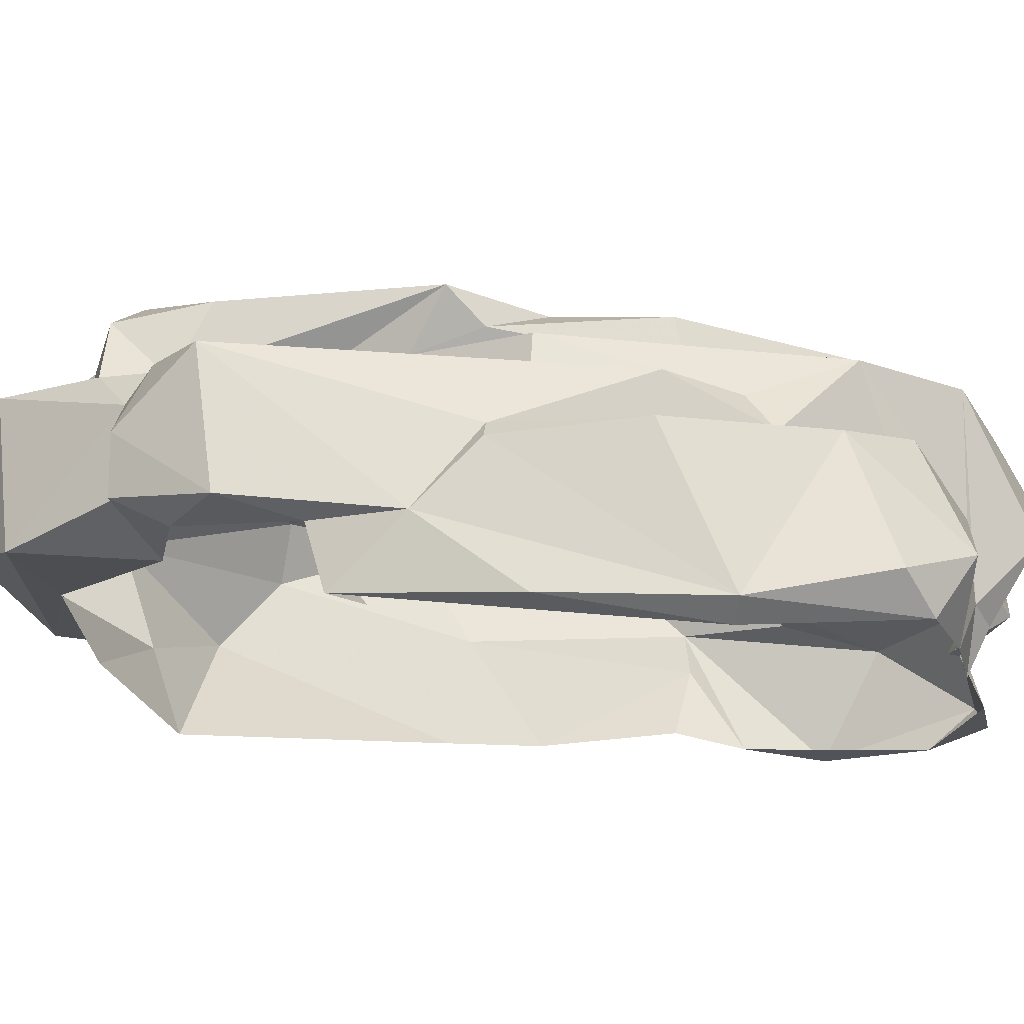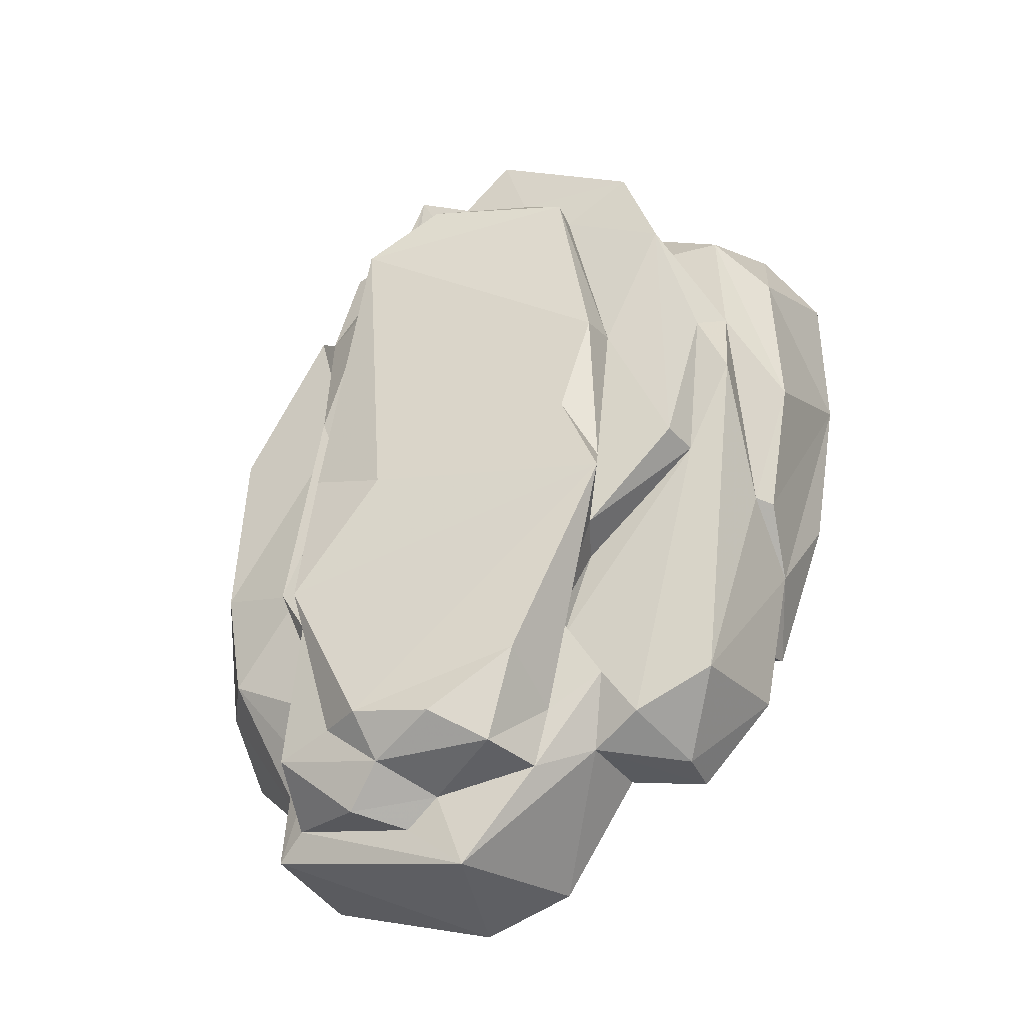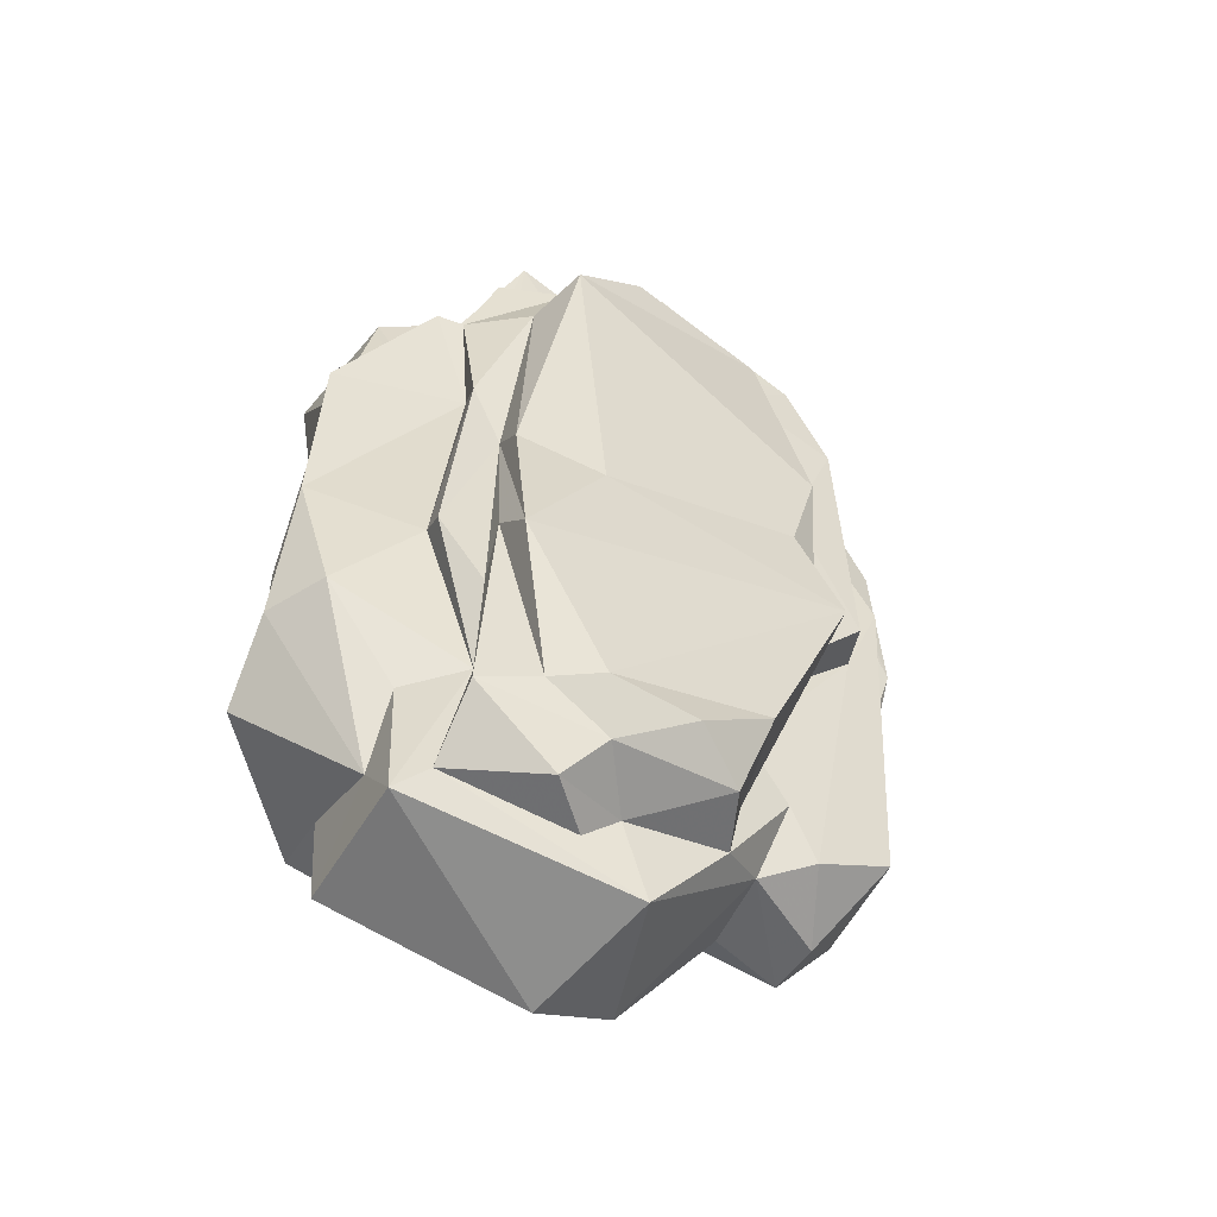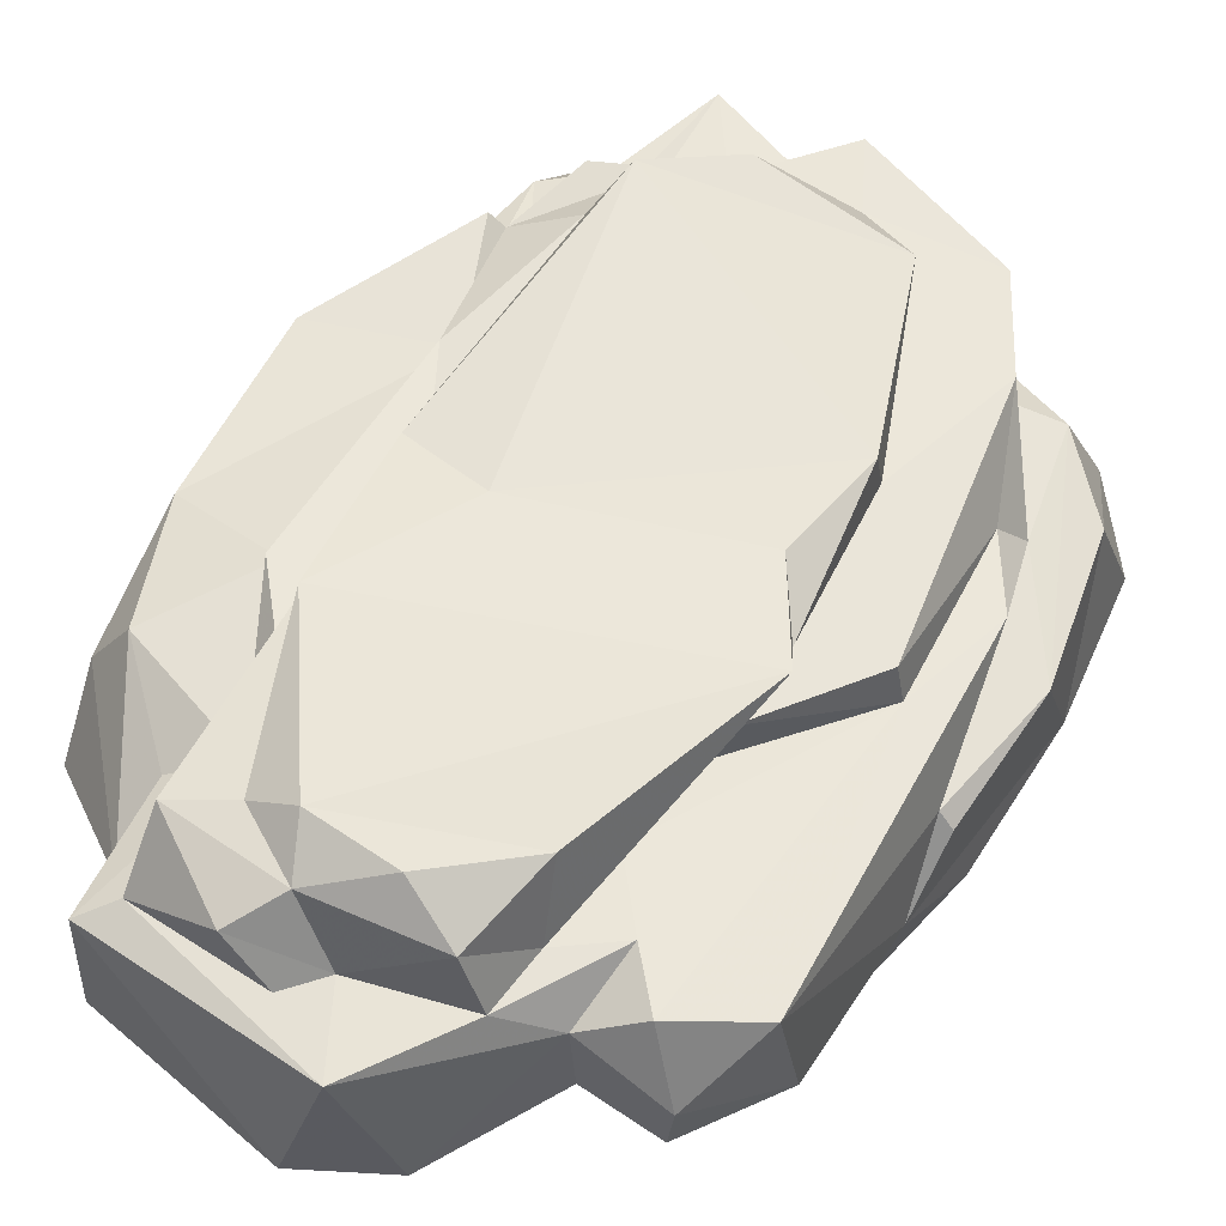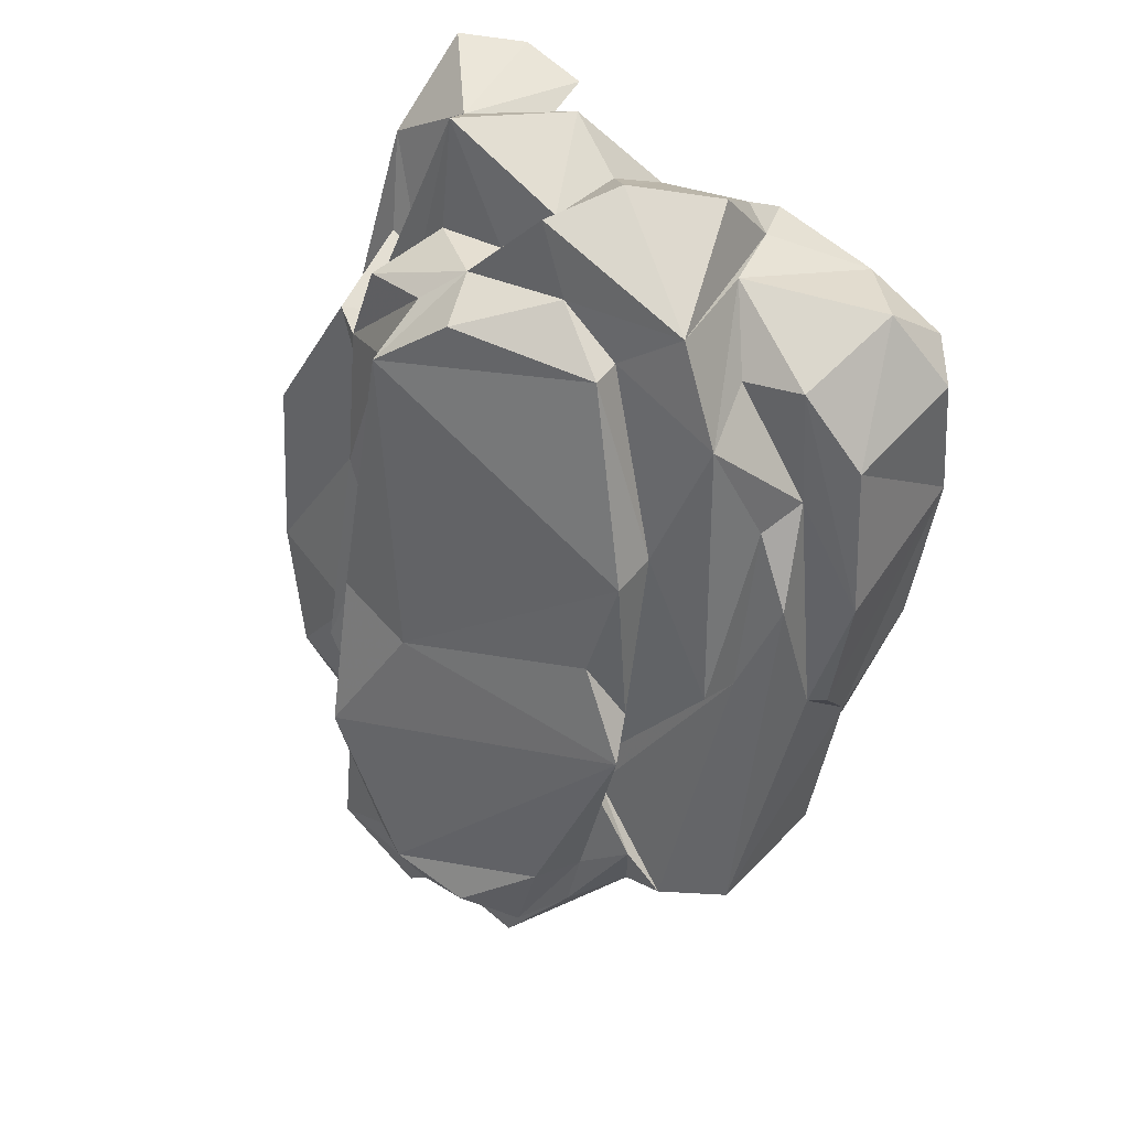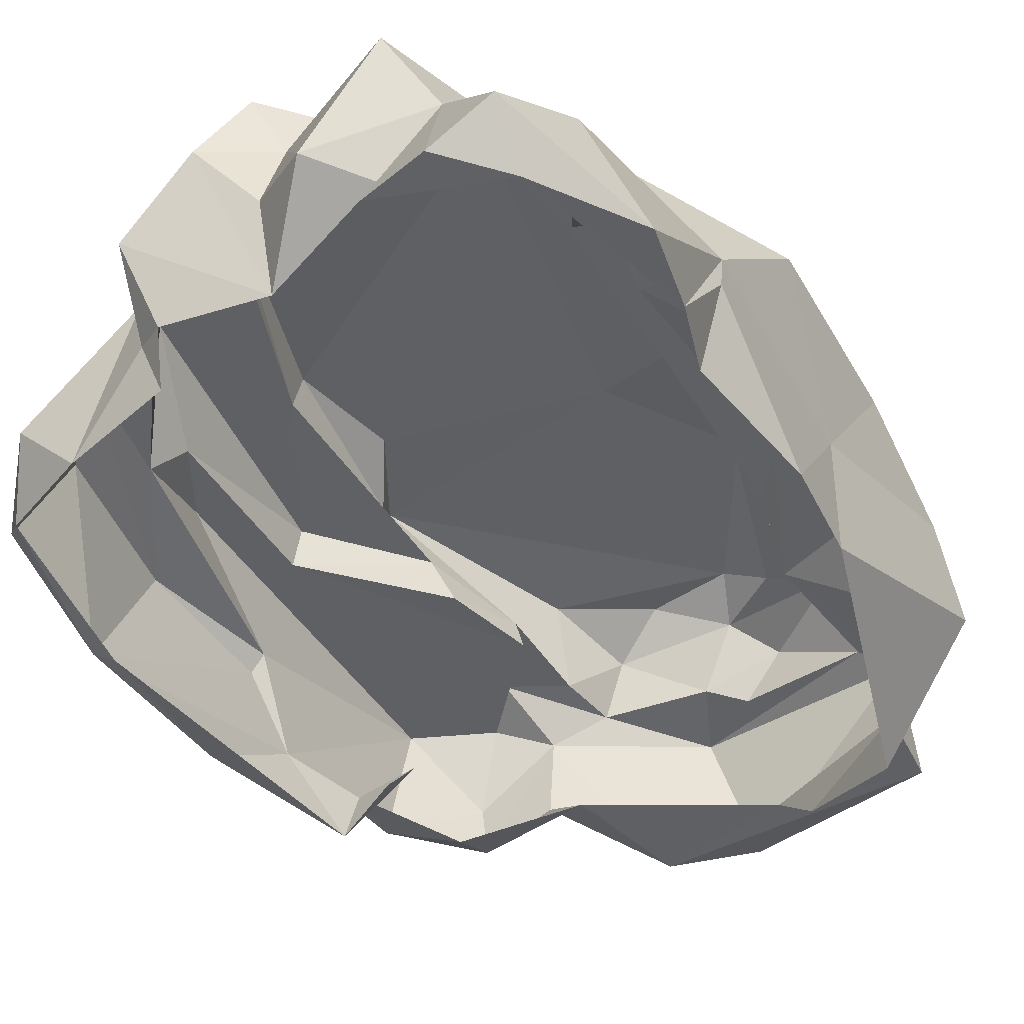
<metadata>
{"format":"obj","ext":"obj","renderer":"f3d","projection":"perspective","resolution":1024,"background":"white","views":[{"elev":-17.4,"azim":-96.3,"up":"+Y"},{"elev":-33.0,"azim":-154.5,"up":"+Z"},{"elev":-49.7,"azim":154.0,"up":"+Z"},{"elev":59.2,"azim":-156.7,"up":"+Y"},{"elev":38.0,"azim":-144.6,"up":"+Z"},{"elev":-47.8,"azim":25.2,"up":"+Y"}]}
</metadata>
<code>
v  -32.68 20.36 38.7
v  -58.36 -10.25 -6.18
v  -52.33 0.9538 -38.3
v  -17.23 22.8 -63.42
v  5.493 19.59 13.77
v  -52.93 9.749 20.9
v  -7.06 -8.724 55.4
v  11.95 -10.14 -41.68
v  -4.61 30.79 34.18
v  -23.1 2.461 -61.19
v  -24.37 29.98 -50.69
v  -30.13 20.74 -29.36
v  -13.6 1.006 57.27
v  18.99 -9.004 4.371
v  -0.9215 24.83 30.25
v  -43.47 2.809 -49.12
v  -3.98 13.6 58.8
v  25.04 4.686 -37.2
v  -37.58 -4.36 45.93
v  6.299 29.62 -47.23
v  4.459 26.82 -27.75
v  -59.28 7.799 26.49
v  -27.25 11.11 56.2
v  -6.091 2.351 -55.89
v  -34.14 6.006 -48.29
v  12.42 0.9161 -45.33
v  -60.48 8.263 6.543
v  3.066 34.23 -24.63
v  -51.55 -9.133 -26.44
v  3.865 13.67 28.77
v  -47.68 21.75 -4.492
v  -34.71 28.82 -0.9993
v  -41.45 19.43 44.62
v  3.415 22.49 -37.43
v  -41.8 -2.155 -25.78
v  -11.48 20.68 43.9
v  20.35 20.18 -28.34
v  -33.51 16.83 -48.22
v  -22.12 20.13 54.08
v  22.67 18.05 11.57
v  10.1 19.26 30.59
v  -13.83 23.33 -53.68
v  -58.28 -11.84 35.52
v  12.01 5.996 34.94
v  -7.03 34.35 -44.83
v  -54.56 15.54 8.383
v  0.9345 4.615 54.16
v  -4.078 28.64 -56.08
v  14.46 -7.897 21.14
v  7.105 22.16 -54.09
v  -33.1 24.82 38.56
v  12.93 3.195 47.63
v  -55.44 -1.037 -18.22
v  -7.866 31.86 -7.678
v  -21.51 -5.876 47.09
v  8.802 -10.6 52.57
v  2.899 30.06 -3.914
v  -55.45 -4.052 41.12
v  16.58 -9.311 30.54
v  10.17 25.98 -18.73
v  -39.11 22.02 13.75
v  -19.3 13.5 50.65
v  -38.65 25.8 -8.666
v  -34.82 -12.07 45.27
v  11.58 13.88 -49.5
v  -2.699 14.1 43.83
v  7.057 20.81 28.45
v  -34 -5.869 48.45
v  -12.43 4.822 -66.01
v  9.975 22.13 -16.72
v  -48.03 -12.27 40.8
v  -38.73 27.86 12.55
v  -27.79 0.6636 -43.55
v  -44.14 10.73 35.41
v  -40.27 30.01 -13.32
v  12.17 2.094 -57.51
v  -36.63 3.36 53.81
v  2.773 21.47 39.08
v  -50.49 18.21 -40.42
v  18.66 6.011 23.38
v  -51.99 9.559 35.91
v  -46.6 20.48 31.67
v  20.23 4.919 -4.715
v  -6.818 -2.235 52.73
v  -50.17 14.57 18.01
v  -0.5757 -4.459 -51.28
v  6.966 13.16 35.46
v  -14.39 28.5 41.21
v  -44.16 9.979 -49.1
v  11.11 20.53 -57.22
v  6.245 23.95 11.05
v  -55.14 8.662 -10.27
v  9.07 -5.002 59
v  -29.1 21.84 -43.61
v  10.87 18.62 -40.27
v  -40.3 19.16 -45.06
v  2.624 24.43 1.333
v  -62.04 -7.589 31.61
v  -21.08 4.058 51.94
v  -36.18 20.61 -39.1
v  24.89 13.27 -29.32
v  7.031 7.029 32.91
v  -58.49 -13.13 14.59
v  -1.268 30.9 -44.79
v  24.11 18.3 -12.13
v  -28.47 31.53 -38.95
v  -17.86 34.37 -47.06
v  -11.65 14.18 44.07
v  17.85 -10.36 41.27
v  -43.27 -7.955 -21.59
v  -48.8 16.59 -4.912
v  19.08 -8.904 -7.445
v  -61.57 -10.89 14.63
v  -9.379 22.81 -57.24
v  -36.08 23 -17.08
v  -8.897 31.11 -50.94
v  1.334 -9.215 58.25
v  -33.55 17 -18.81
v  -51.1 -1.357 -28.62
v  -6.359 23.77 39.9
v  3.974 28.86 -19.74
v  -44.01 -0.2669 -42.53
v  18.49 1.063 23.97
v  -29.85 18.22 -30.95
v  -39.43 4.813 44.94
v  -27.27 22.2 -51.58
v  -56.95 6.67 -10.68
v  -25.38 20.43 44.77
o Zrock_lowpoly
g Zrock_lowpoly
f 91 97 15
f 27 113 22
f 79 111 96
f 13 99 55
f 82 74 125
f 54 72 9
f 102 87 47
f 18 26 65
f 123 49 14
f 9 72 51
f 17 62 13
f 25 38 10
f 69 90 76
f 106 94 75
f 4 90 69
f 96 111 124
f 85 82 31
f 47 17 13
f 18 112 8
f 57 9 15
f 120 9 36
f 89 79 96
f 53 29 2
f 17 108 62
f 17 47 87
f 3 122 119
f 70 5 105
f 83 123 14
f 58 125 81
f 48 50 114
f 37 34 70
f 77 19 68
f 71 125 58
f 20 104 121
f 28 45 75
f 27 81 6
f 81 125 74
f 19 77 33
f 128 36 88
f 76 24 10
f 10 24 73
f 16 38 25
f 24 26 86
f 26 18 8
f 53 3 119
f 92 46 79
f 104 28 121
f 57 15 97
f 78 66 67
f 78 36 66
f 111 115 118
f 75 94 12
f 75 12 115
f 51 72 61
f 128 33 39
f 61 82 1
f 34 20 21
f 76 90 65
f 53 119 29
f 23 55 99
f 23 39 33
f 18 65 101
f 18 83 112
f 10 38 4
f 50 4 114
f 23 62 39
f 36 128 39
f 105 5 40
f 44 41 30
f 64 68 19
f 40 5 41
f 91 5 70
f 94 100 12
f 126 4 38
f 22 113 98
f 40 80 83
f 80 40 41
f 45 106 75
f 11 116 42
f 46 92 6
f 6 82 85
f 47 84 7
f 28 104 45
f 116 107 45
f 47 7 117
f 52 102 47
f 20 34 50
f 50 48 20
f 1 51 61
f 51 128 88
f 52 47 93
f 52 109 80
f 127 113 27
f 92 27 6
f 28 75 54
f 57 97 28
f 77 68 55
f 52 93 109
f 54 57 28
f 57 54 9
f 98 58 22
f 43 71 58
f 49 123 59
f 34 21 60
f 60 97 91
f 72 63 61
f 61 31 82
f 62 36 39
f 36 62 108
f 111 31 115
f 115 31 61
f 34 95 90
f 95 34 37
f 67 66 30
f 30 66 17
f 41 67 30
f 41 5 67
f 10 69 76
f 4 69 10
f 34 60 70
f 60 91 70
f 13 55 84
f 13 84 47
f 71 64 19
f 54 32 72
f 32 63 72
f 73 25 10
f 25 73 16
f 6 74 82
f 81 74 6
f 32 54 75
f 32 75 63
f 76 65 26
f 76 26 24
f 23 33 77
f 55 23 77
f 67 120 78
f 36 78 120
f 3 79 89
f 79 3 53
f 41 44 80
f 80 44 52
f 81 27 22
f 81 22 58
f 82 33 1
f 33 82 125
f 83 18 101
f 105 40 83
f 6 85 46
f 111 79 46
f 86 26 8
f 102 30 87
f 87 30 17
f 9 51 88
f 36 9 88
f 3 89 16
f 16 89 38
f 90 50 34
f 90 4 50
f 91 67 5
f 15 67 91
f 127 27 92
f 79 53 92
f 109 93 56
f 7 56 117
f 42 4 126
f 11 42 126
f 65 95 37
f 95 65 90
f 89 96 38
f 100 126 38
f 60 21 97
f 121 28 97
f 98 113 43
f 43 58 98
f 13 62 99
f 23 99 62
f 100 96 124
f 100 38 96
f 101 65 37
f 37 70 105
f 44 30 102
f 102 52 44
f 2 29 103
f 113 103 43
f 48 116 20
f 42 116 48
f 83 101 105
f 101 37 105
f 107 106 45
f 106 11 94
f 116 11 107
f 106 107 11
f 66 108 17
f 66 36 108
f 56 59 109
f 80 109 59
f 29 35 110
f 111 46 85
f 111 85 31
f 83 14 112
f 113 2 103
f 113 53 2
f 4 42 114
f 114 42 48
f 75 115 63
f 61 63 115
f 104 116 45
f 20 116 104
f 93 47 117
f 93 117 56
f 12 118 115
f 124 111 118
f 119 35 29
f 9 120 15
f 67 15 120
f 121 97 21
f 20 121 21
f 3 16 122
f 16 73 122
f 83 80 123
f 80 59 123
f 124 12 100
f 118 12 124
f 33 125 19
f 19 125 71
f 94 11 126
f 94 126 100
f 127 53 113
f 127 92 53
f 128 1 33
f 128 51 1

</code>
